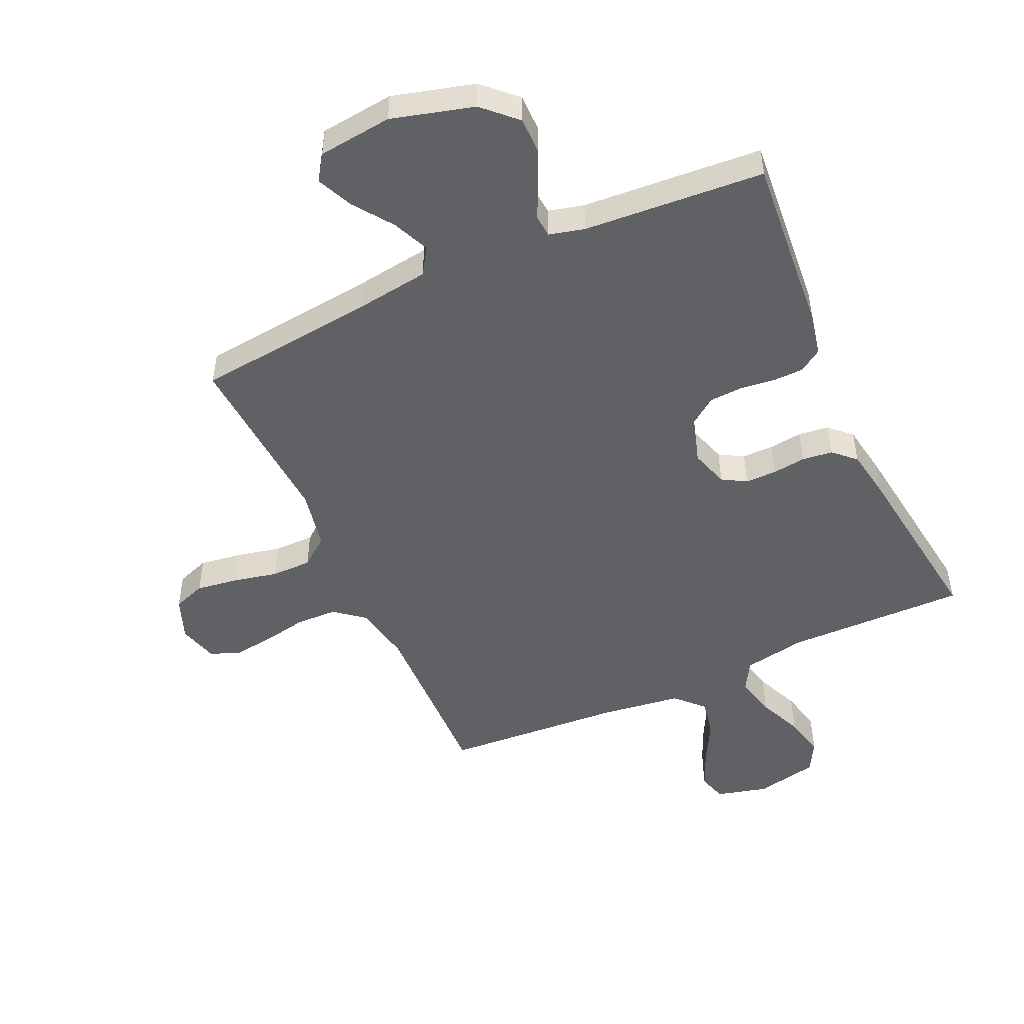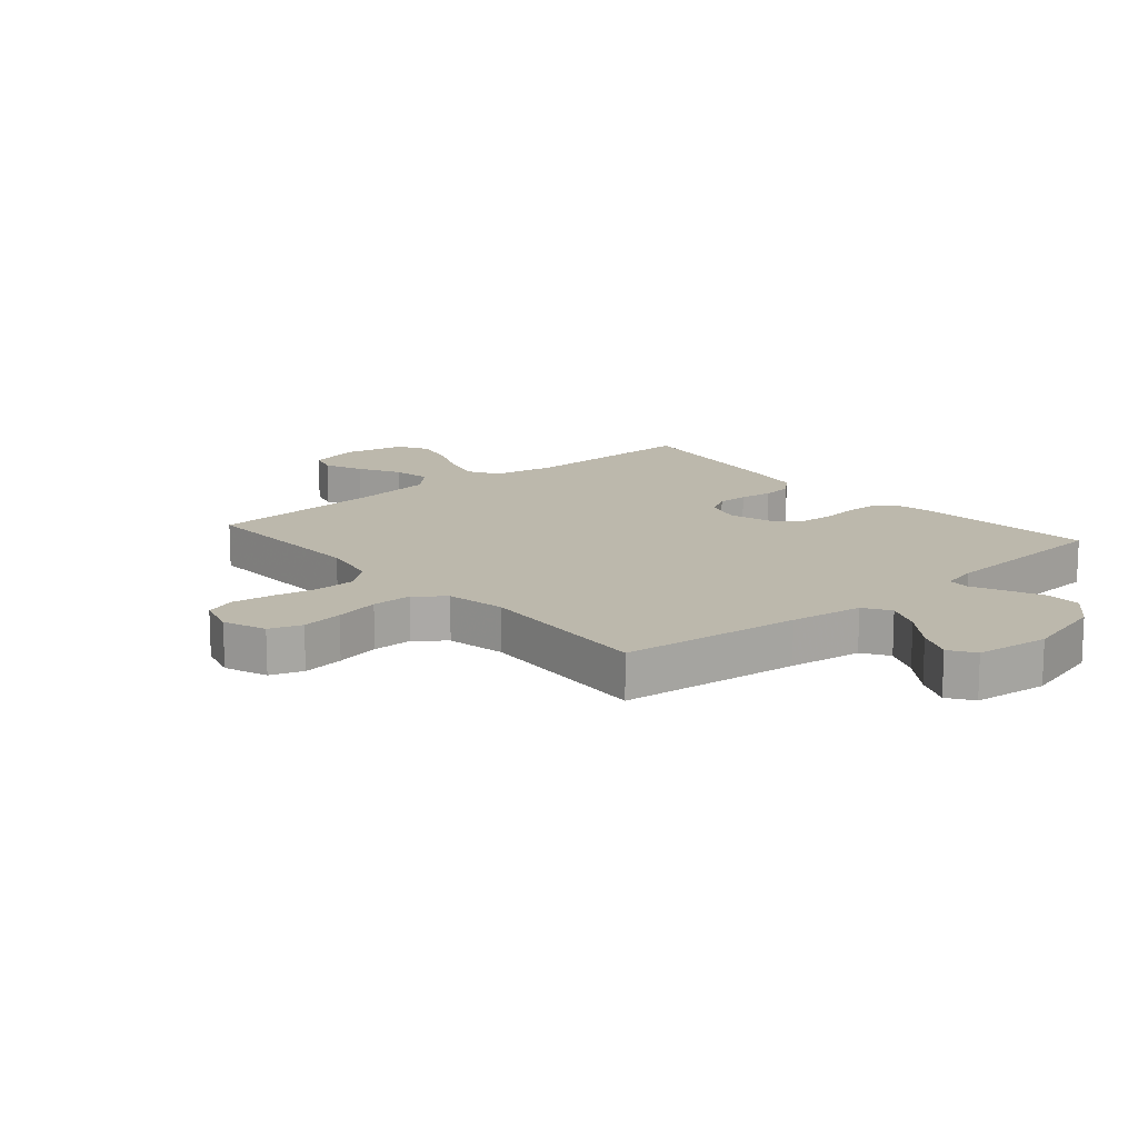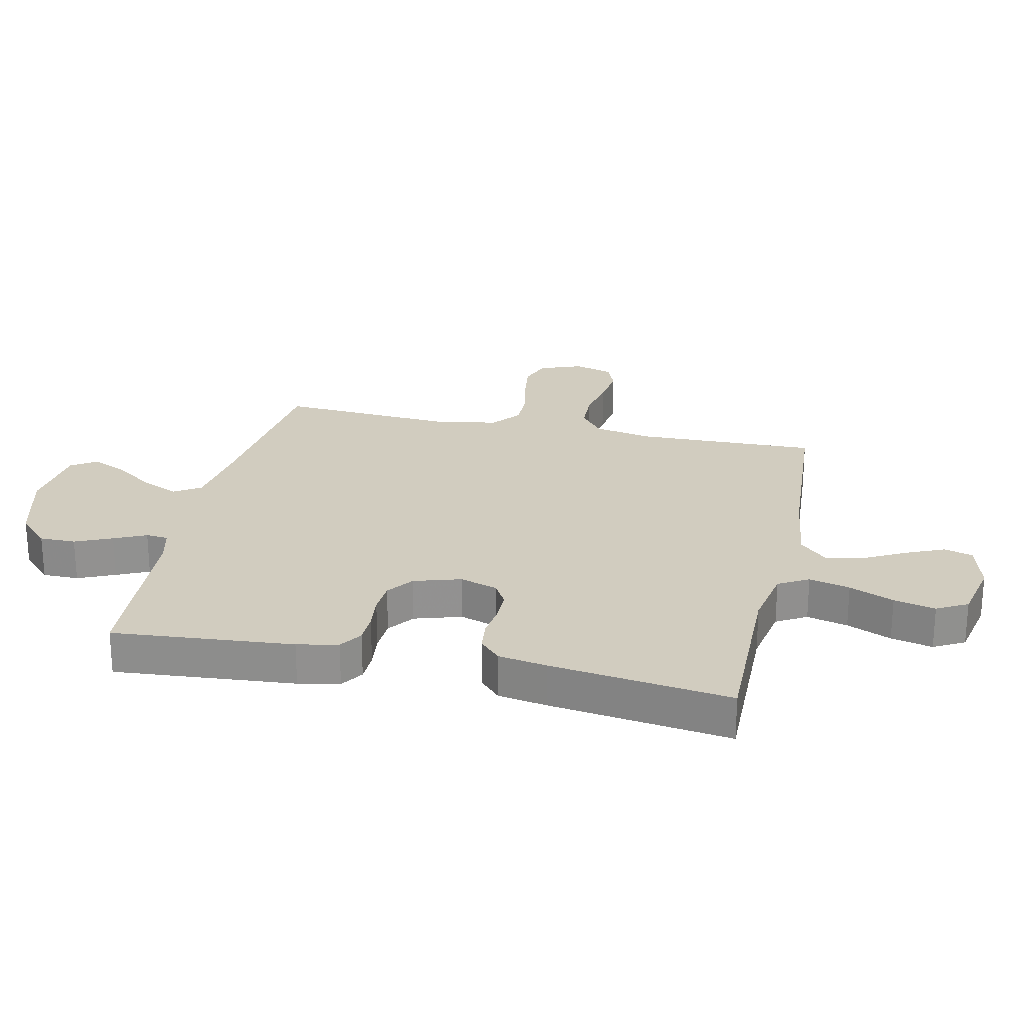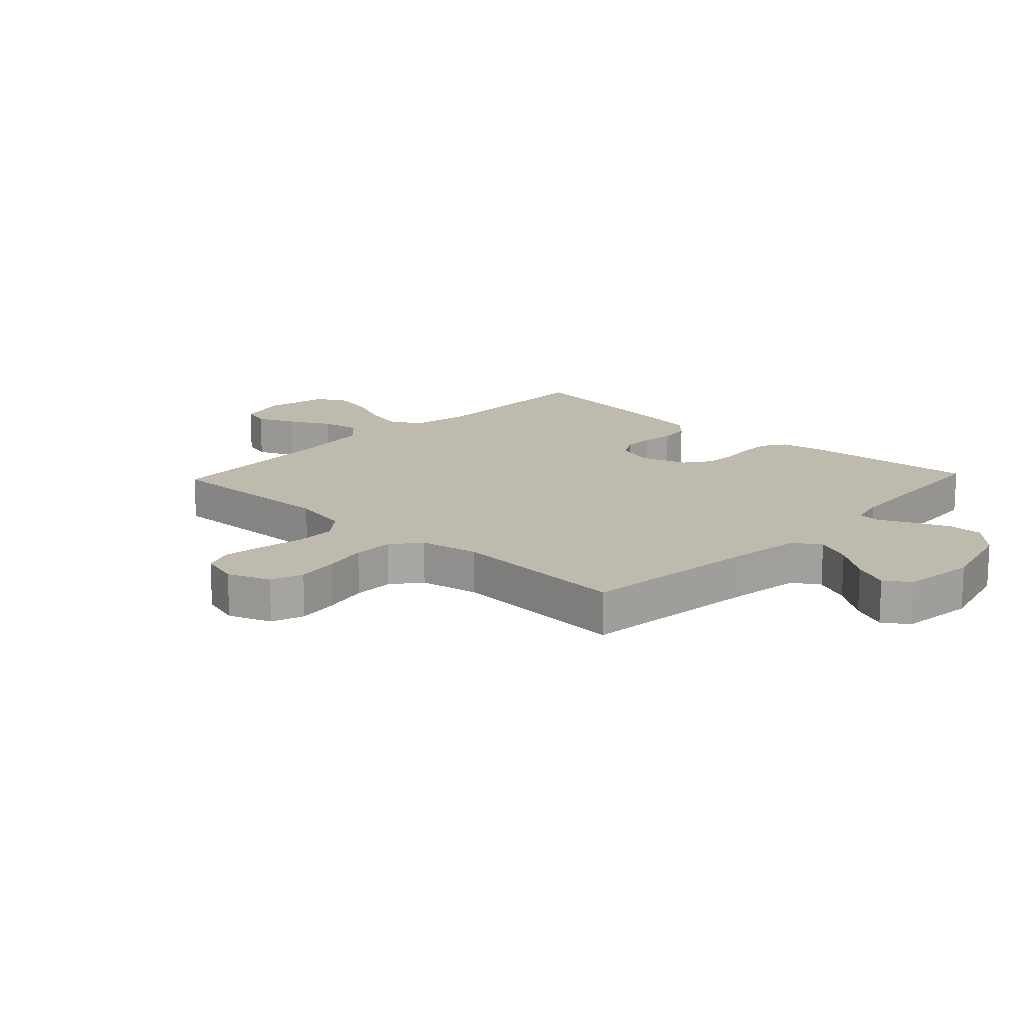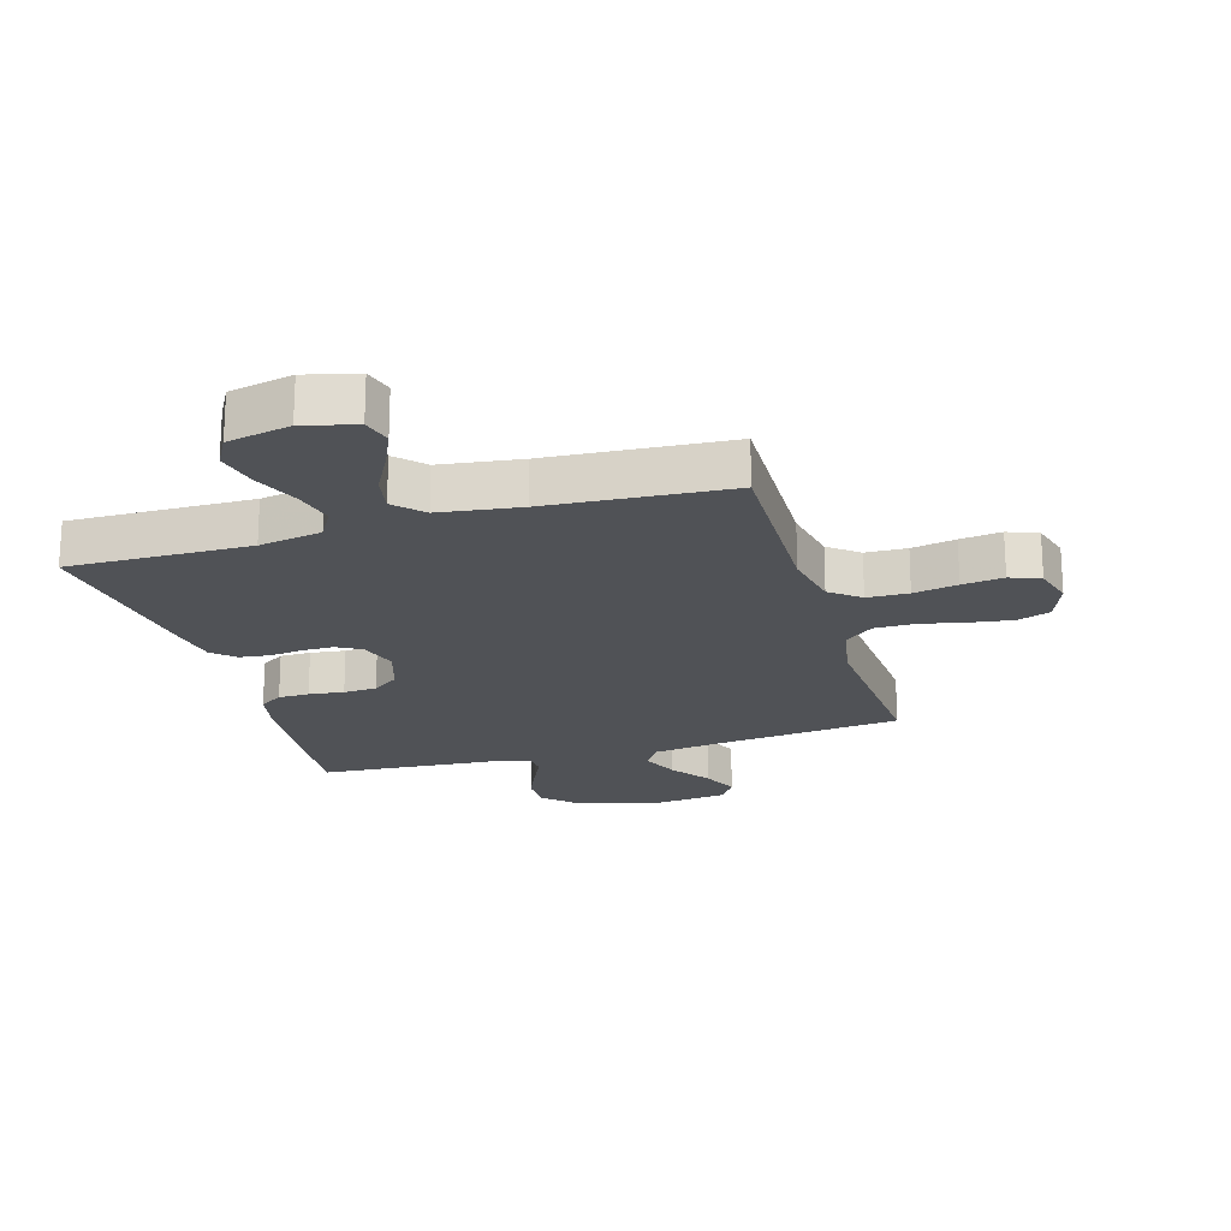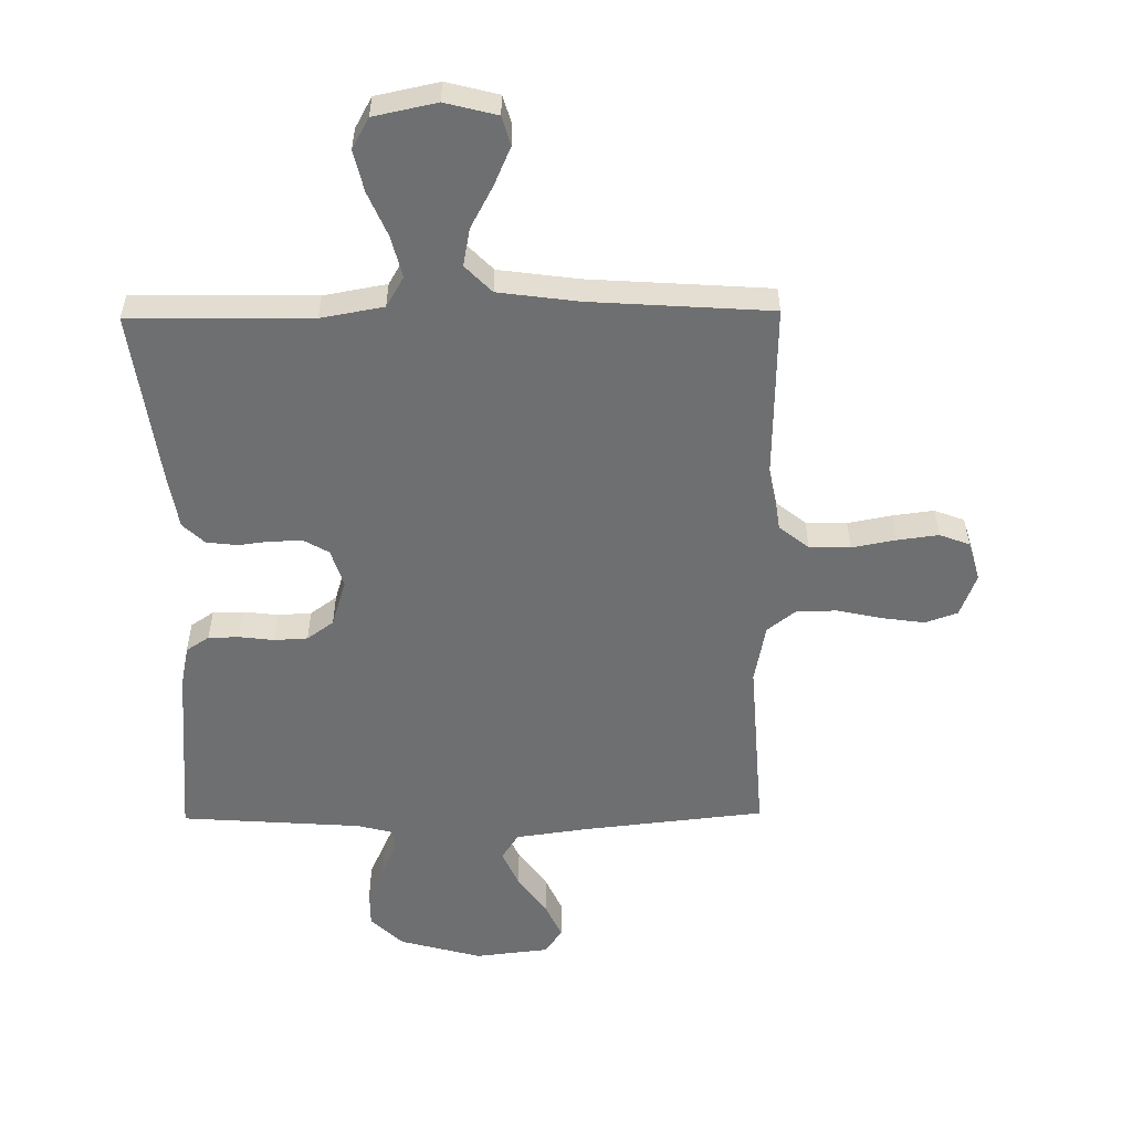
<metadata>
{"format":"obj","ext":"obj","renderer":"f3d","projection":"perspective","resolution":1024,"background":"white","views":[{"elev":-49.4,"azim":-155.6,"up":"+Y"},{"elev":14.6,"azim":139.4,"up":"+Y"},{"elev":24.2,"azim":-77.6,"up":"+Y"},{"elev":15.7,"azim":133.3,"up":"+Y"},{"elev":-20.7,"azim":16.4,"up":"+Y"},{"elev":-54.6,"azim":0.7,"up":"+Y"}]}
</metadata>
<code>
v 0.5 0.07 -0.5
v 0.2 0.07 -0.533
v 0.078 0.07 -0.55
v 0.05 0.07 -0.594
v 0.077 0.07 -0.655
v 0.124 0.07 -0.72
v 0.151 0.07 -0.78
v 0.123 0.07 -0.822
v 0 0.07 -0.836
v -0.136 0.07 -0.799
v -0.19 0.07 -0.747
v -0.19 0.07 -0.687
v -0.163 0.07 -0.626
v -0.138 0.07 -0.573
v -0.141 0.07 -0.536
v -0.2 0.07 -0.521
v -0.5 0.07 -0.5
v -0.475 0.07 -0.2
v -0.461 0.07 -0.132
v -0.423 0.07 -0.107
v -0.372 0.07 -0.106
v -0.314 0.07 -0.113
v -0.259 0.07 -0.11
v -0.215 0.07 -0.078
v -0.191 0.07 0
v -0.211 0.07 0.063
v -0.251 0.07 0.086
v -0.303 0.07 0.086
v -0.358 0.07 0.079
v -0.409 0.07 0.085
v -0.445 0.07 0.119
v -0.459 0.07 0.2
v -0.5 0.07 0.5
v -0.2 0.07 0.496
v -0.096 0.07 0.515
v -0.067 0.07 0.565
v -0.084 0.07 0.633
v -0.116 0.07 0.707
v -0.132 0.07 0.776
v -0.104 0.07 0.827
v 0 0.07 0.849
v 0.086 0.07 0.827
v 0.1 0.07 0.779
v 0.072 0.07 0.715
v 0.035 0.07 0.646
v 0.023 0.07 0.583
v 0.067 0.07 0.538
v 0.2 0.07 0.52
v 0.5 0.07 0.5
v 0.493 0.07 0.2
v 0.512 0.07 0.103
v 0.561 0.07 0.064
v 0.629 0.07 0.062
v 0.702 0.07 0.076
v 0.77 0.07 0.085
v 0.82 0.07 0.066
v 0.839 0.07 0
v 0.812 0.07 -0.071
v 0.758 0.07 -0.09
v 0.688 0.07 -0.08
v 0.614 0.07 -0.064
v 0.547 0.07 -0.064
v 0.499 0.07 -0.102
v 0.48 0.07 -0.2
v 0.5 0 -0.5
v 0.2 0 -0.533
v 0.078 0 -0.55
v 0.05 0 -0.594
v 0.077 0 -0.655
v 0.124 0 -0.72
v 0.151 0 -0.78
v 0.123 0 -0.822
v 0 0 -0.836
v -0.136 0 -0.799
v -0.19 0 -0.747
v -0.19 0 -0.687
v -0.163 0 -0.626
v -0.138 0 -0.573
v -0.141 0 -0.536
v -0.2 0 -0.521
v -0.5 0 -0.5
v -0.475 0 -0.2
v -0.461 0 -0.132
v -0.423 0 -0.107
v -0.372 0 -0.106
v -0.314 0 -0.113
v -0.259 0 -0.11
v -0.215 0 -0.078
v -0.191 0 0
v -0.211 0 0.063
v -0.251 0 0.086
v -0.303 0 0.086
v -0.358 0 0.079
v -0.409 0 0.085
v -0.445 0 0.119
v -0.459 0 0.2
v -0.5 0 0.5
v -0.2 0 0.496
v -0.096 0 0.515
v -0.067 0 0.565
v -0.084 0 0.633
v -0.116 0 0.707
v -0.132 0 0.776
v -0.104 0 0.827
v 0 0 0.849
v 0.086 0 0.827
v 0.1 0 0.779
v 0.072 0 0.715
v 0.035 0 0.646
v 0.023 0 0.583
v 0.067 0 0.538
v 0.2 0 0.52
v 0.5 0 0.5
v 0.493 0 0.2
v 0.512 0 0.103
v 0.561 0 0.064
v 0.629 0 0.062
v 0.702 0 0.076
v 0.77 0 0.085
v 0.82 0 0.066
v 0.839 0 0
v 0.812 0 -0.071
v 0.758 0 -0.09
v 0.688 0 -0.08
v 0.614 0 -0.064
v 0.547 0 -0.064
v 0.499 0 -0.102
v 0.48 0 -0.2
f 59 60 61
f 58 59 61
f 57 58 61
f 56 57 61
f 55 56 61
f 54 55 61
f 53 54 61
f 52 53 61 62
f 51 52 62 63
f 48 49 50
f 51 63 64
f 50 51 64
f 48 50 64
f 47 48 64
f 43 44 45
f 42 43 45
f 41 42 45
f 40 41 45
f 39 40 45
f 38 39 45
f 37 38 45
f 36 37 45 46
f 64 1 2
f 47 64 2
f 46 47 2
f 36 46 2
f 35 36 2
f 32 33 34
f 31 32 34
f 30 31 34
f 29 30 34
f 28 29 34
f 20 21 22
f 19 20 22
f 18 19 22
f 17 18 22
f 16 17 22
f 15 16 22 23
f 12 13 14
f 11 12 14
f 10 11 14
f 9 10 14
f 8 9 14
f 7 8 14
f 6 7 14
f 5 6 14
f 4 5 14 15
f 15 23 24
f 4 15 24
f 3 4 24
f 27 28 34 35
f 26 27 35
f 35 2 3
f 26 35 3
f 25 26 3
f 3 24 25
f 125 124 123
f 125 123 122
f 125 122 121
f 125 121 120
f 125 120 119
f 125 119 118
f 125 118 117
f 126 125 117 116
f 127 126 116 115
f 114 113 112
f 128 127 115
f 128 115 114
f 128 114 112
f 128 112 111
f 109 108 107
f 109 107 106
f 109 106 105
f 109 105 104
f 109 104 103
f 109 103 102
f 109 102 101
f 110 109 101 100
f 66 65 128
f 66 128 111
f 66 111 110
f 66 110 100
f 66 100 99
f 98 97 96
f 98 96 95
f 98 95 94
f 98 94 93
f 98 93 92
f 86 85 84
f 86 84 83
f 86 83 82
f 86 82 81
f 86 81 80
f 87 86 80 79
f 78 77 76
f 78 76 75
f 78 75 74
f 78 74 73
f 78 73 72
f 78 72 71
f 78 71 70
f 78 70 69
f 79 78 69 68
f 88 87 79
f 88 79 68
f 88 68 67
f 99 98 92 91
f 99 91 90
f 67 66 99
f 67 99 90
f 67 90 89
f 89 88 67
f 1 65 66 2
f 2 66 67 3
f 3 67 68 4
f 4 68 69 5
f 5 69 70 6
f 6 70 71 7
f 7 71 72 8
f 8 72 73 9
f 9 73 74 10
f 10 74 75 11
f 11 75 76 12
f 12 76 77 13
f 13 77 78 14
f 14 78 79 15
f 15 79 80 16
f 16 80 81 17
f 17 81 82 18
f 18 82 83 19
f 19 83 84 20
f 20 84 85 21
f 21 85 86 22
f 22 86 87 23
f 23 87 88 24
f 24 88 89 25
f 25 89 90 26
f 26 90 91 27
f 27 91 92 28
f 28 92 93 29
f 29 93 94 30
f 30 94 95 31
f 31 95 96 32
f 32 96 97 33
f 33 97 98 34
f 34 98 99 35
f 35 99 100 36
f 36 100 101 37
f 37 101 102 38
f 38 102 103 39
f 39 103 104 40
f 40 104 105 41
f 41 105 106 42
f 42 106 107 43
f 43 107 108 44
f 44 108 109 45
f 45 109 110 46
f 46 110 111 47
f 47 111 112 48
f 48 112 113 49
f 49 113 114 50
f 50 114 115 51
f 51 115 116 52
f 52 116 117 53
f 53 117 118 54
f 54 118 119 55
f 55 119 120 56
f 56 120 121 57
f 57 121 122 58
f 58 122 123 59
f 59 123 124 60
f 60 124 125 61
f 61 125 126 62
f 62 126 127 63
f 63 127 128 64
f 64 128 65 1

</code>
